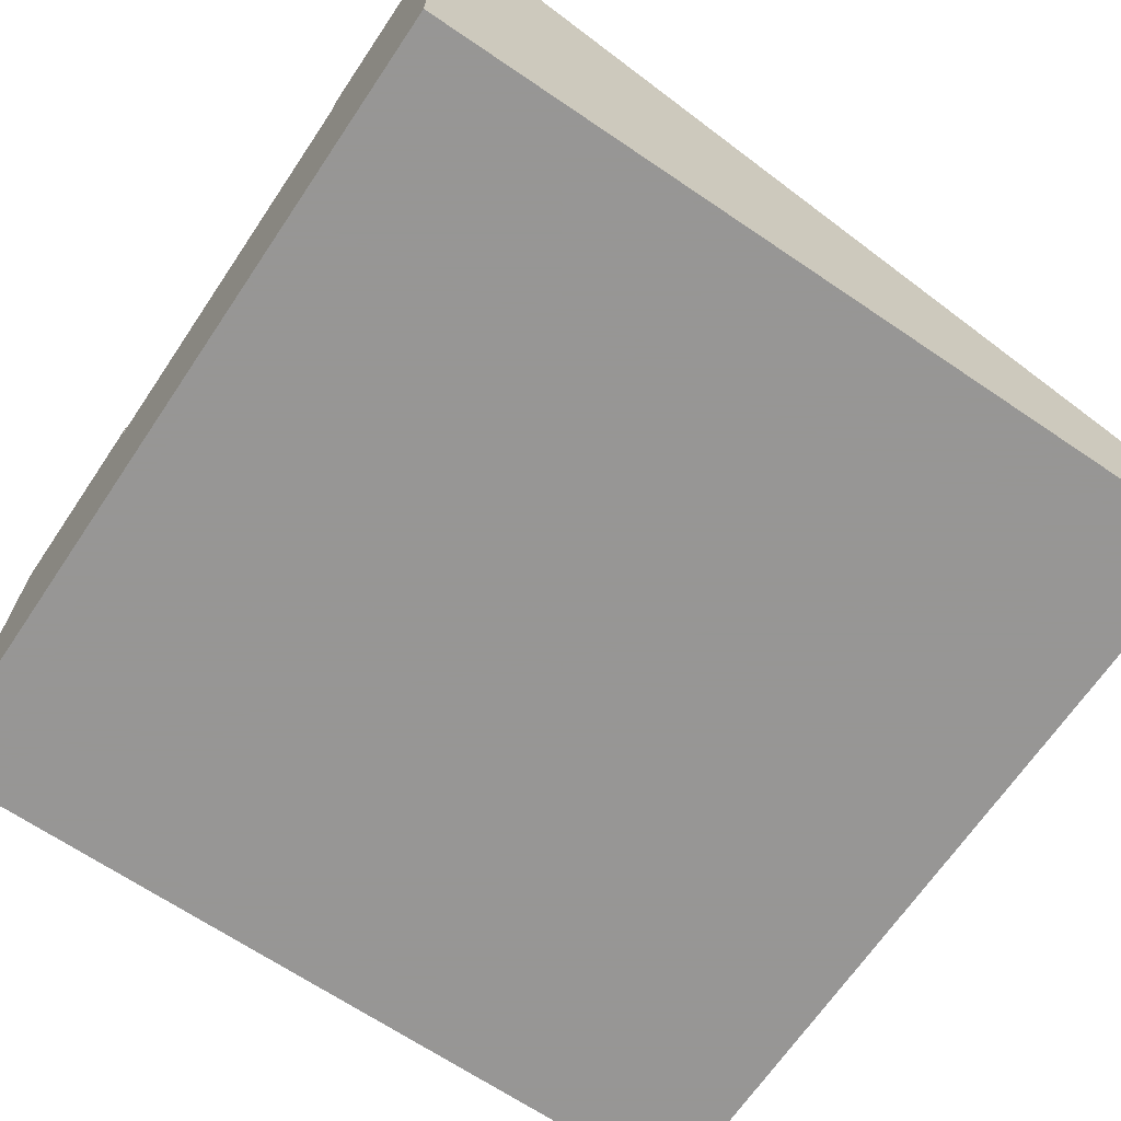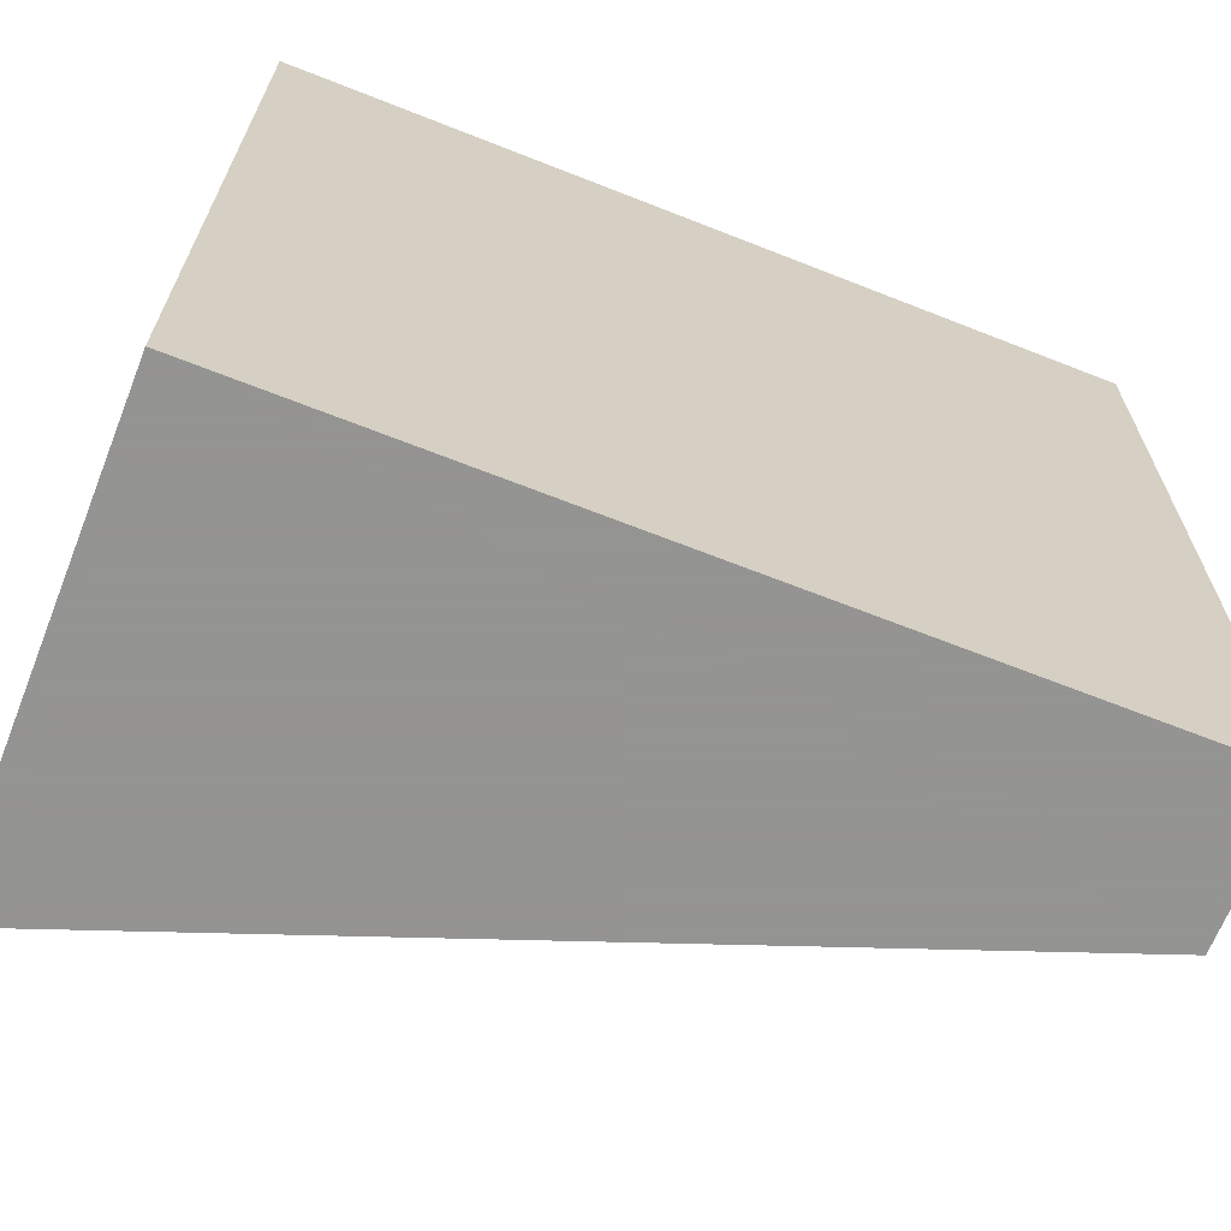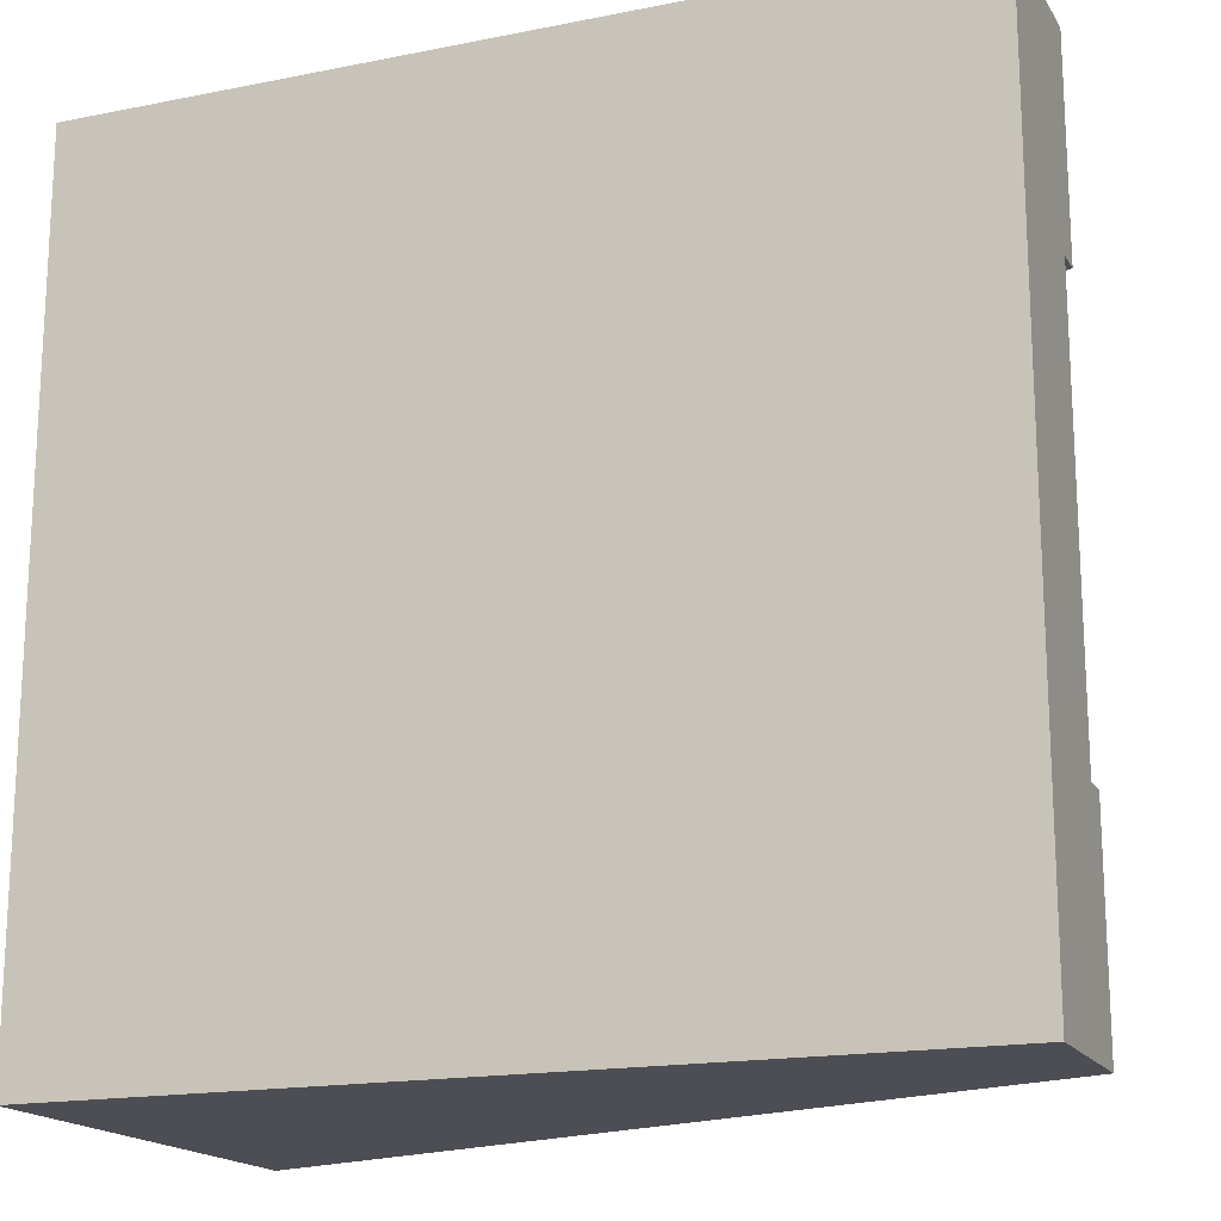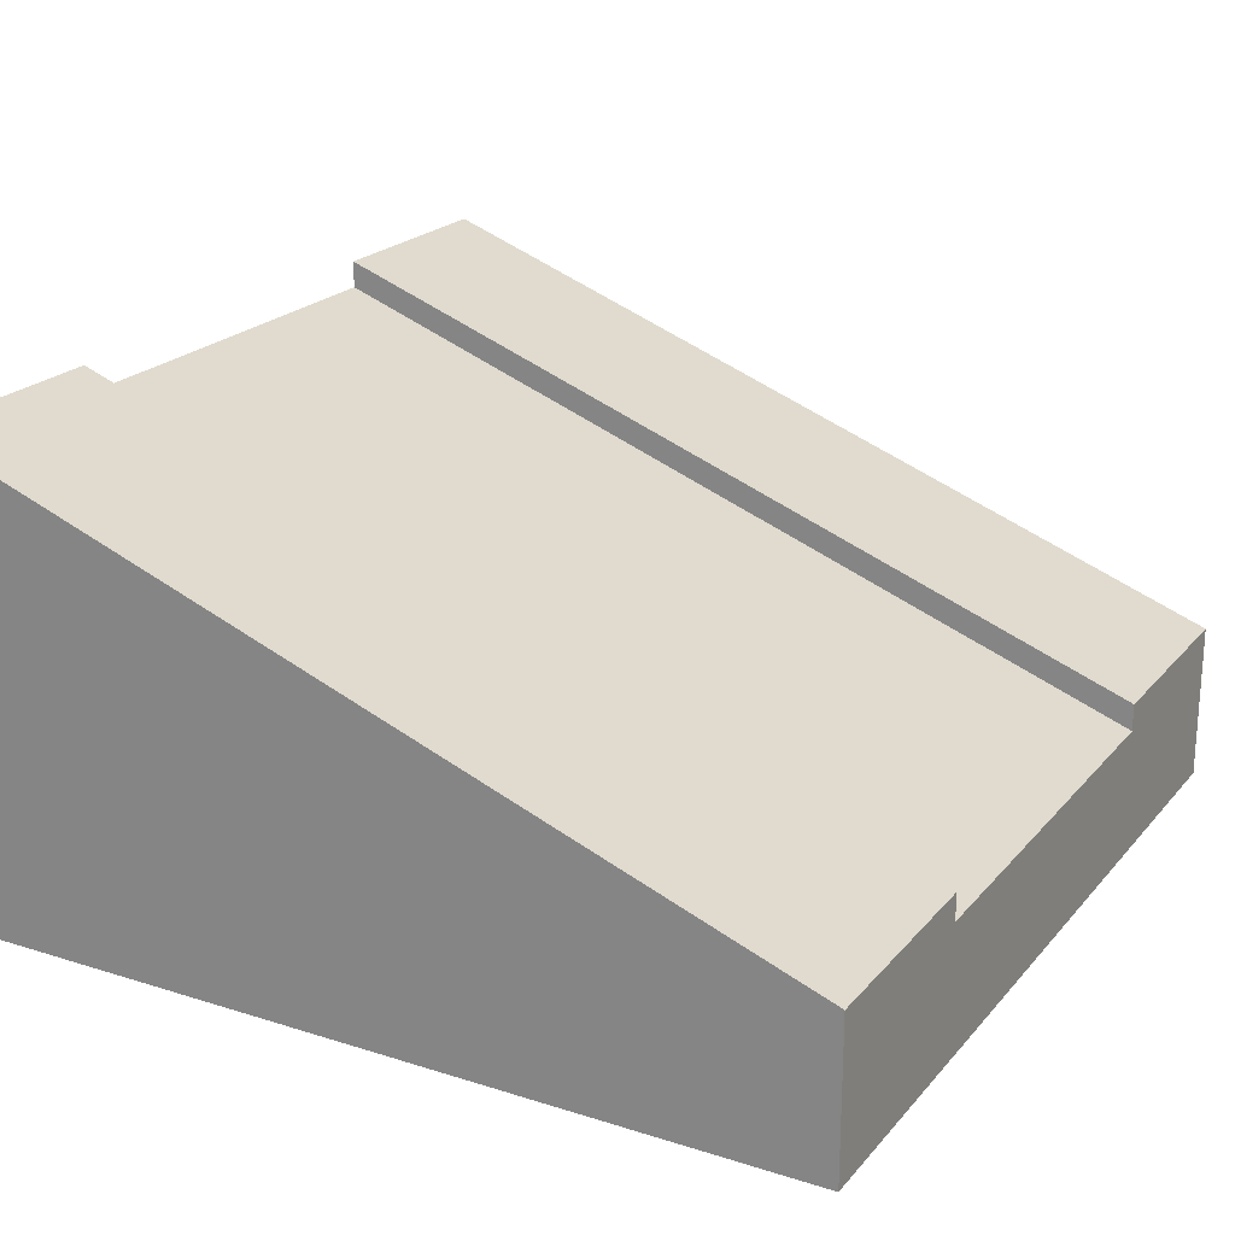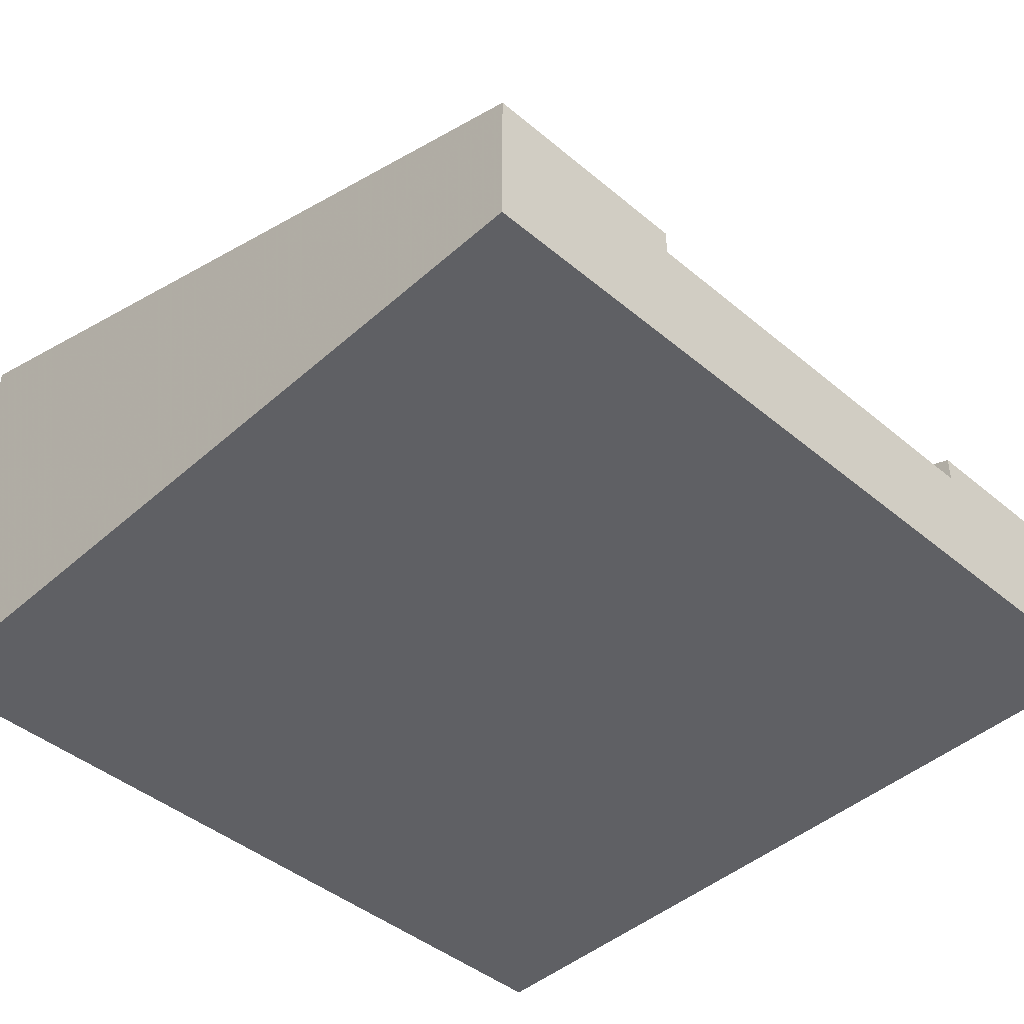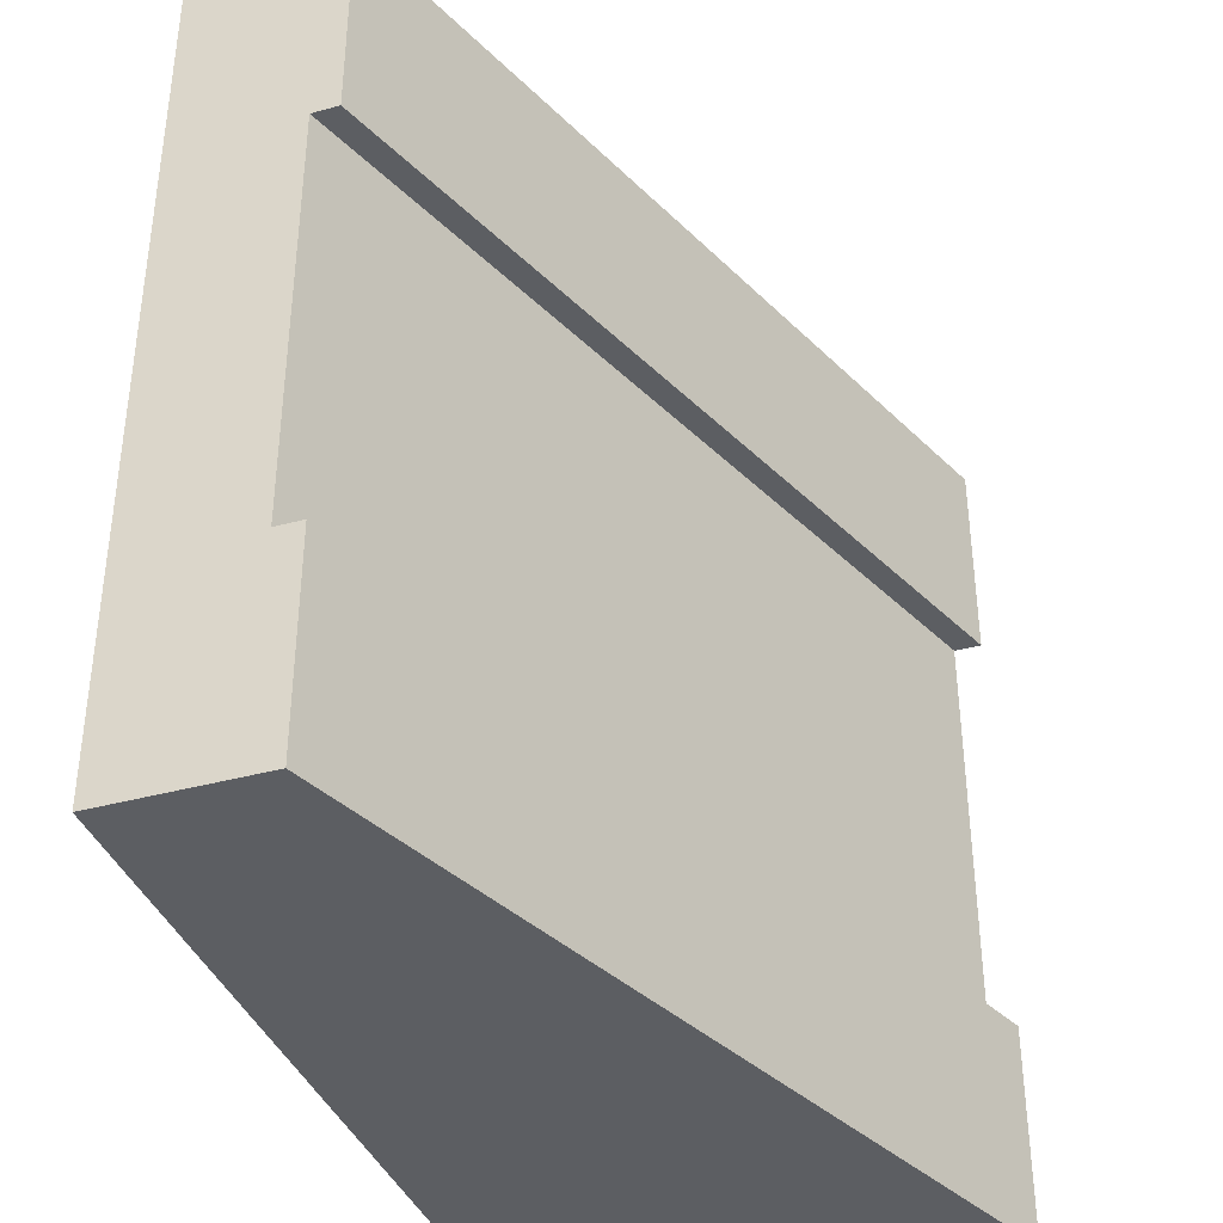
<metadata>
{"format":"obj","ext":"obj","renderer":"f3d","projection":"perspective","resolution":1024,"background":"white","views":[{"elev":-67.8,"azim":-34.1,"up":"+Y"},{"elev":-66.9,"azim":-21.6,"up":"+Z"},{"elev":-17.4,"azim":21.6,"up":"+Z"},{"elev":21.7,"azim":29.0,"up":"+Y"},{"elev":-44.3,"azim":45.8,"up":"+Y"},{"elev":-38.1,"azim":109.2,"up":"+Z"}]}
</metadata>
<code>
v 0 0.55 0.25
v 0 0.55 0.125
v 0 0 0.125
v 0 0 0.25
v 0 0.5183 0.25
v 1 0.1833 0.25
v 1 0.1833 0.125
v 1 0 0.25
v 1 0 0.125
v 1 0.1517 0.25
v 0 0 0
v 1 0 0
v 1 0 0.75
v 1 0 0.875
v 1 0 1
v 0 0 1
v 0 0 0.875
v 0 0 0.75
v 0 0.55 0
v 1 0.1833 0
v 1 0.1517 0.75
v 0 0.5183 0.75
v 0 0.55 0.875
v 0 0.55 0.75
v 0 0.55 1
v 1 0.1833 1
v 1 0.1833 0.875
v 1 0.1833 0.75
g Mesh1 Group1 Model
f 2 5 1
f 3 4 5
f 3 5 2
f 1 7 2
f 1 6 7
f 9 10 8
f 7 6 10
f 7 10 9
f 12 8 13
f 14 15 11
f 13 14 11
f 12 13 11
f 16 17 18
f 18 4 3
f 18 3 11
f 18 11 15
f 16 18 15
f 3 19 11
f 3 2 19
f 20 2 7
f 20 19 2
f 7 12 20
f 7 9 12
f 11 20 12
f 11 19 20
f 8 21 13
f 8 10 21
f 10 22 21
f 10 5 22
f 18 5 4
f 18 22 5
f 17 22 18
f 23 24 22
f 23 22 17
f 23 16 25
f 23 17 16
f 25 27 23
f 25 26 27
f 14 26 15
f 14 27 26
f 27 21 28
f 14 13 21
f 14 21 27
f 28 23 27
f 28 24 23
f 28 22 24
f 28 21 22
f 16 15 26
f 16 26 25
f 6 5 10
f 6 1 5

</code>
